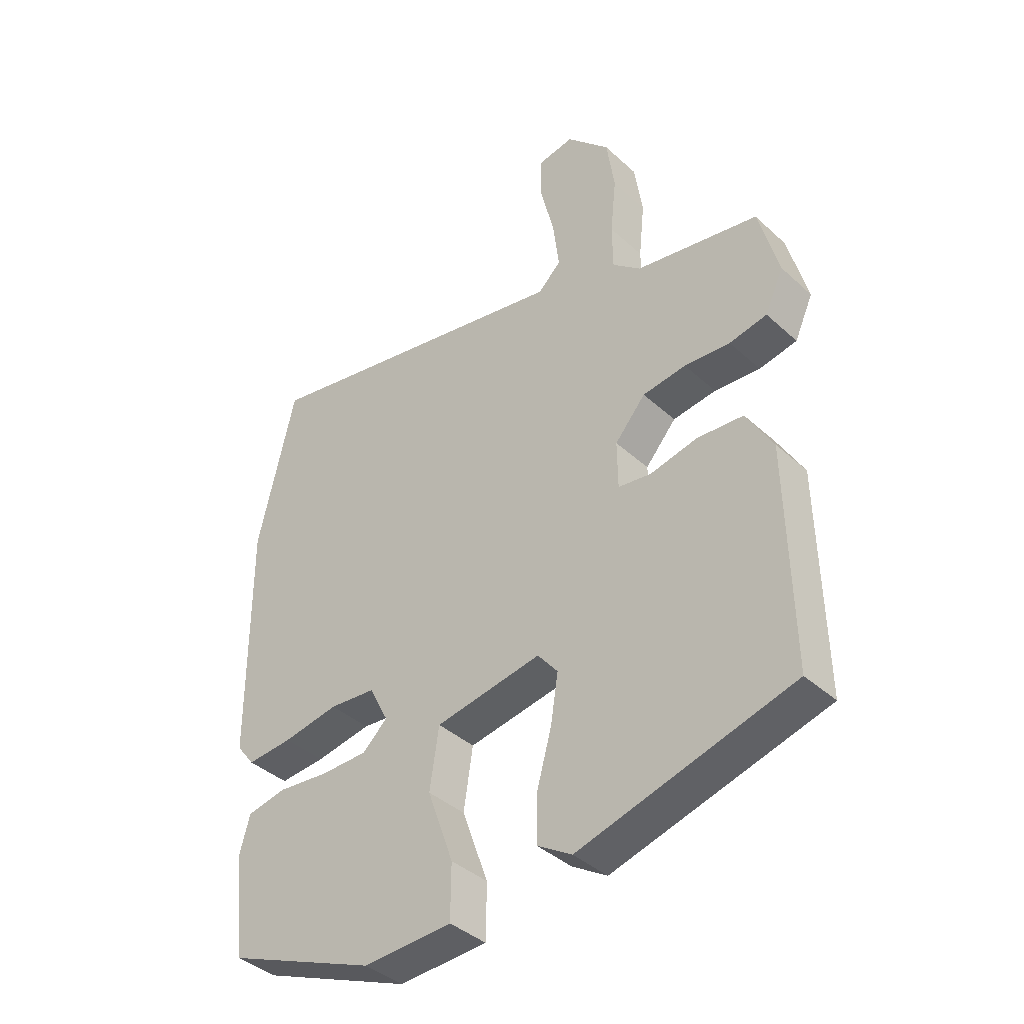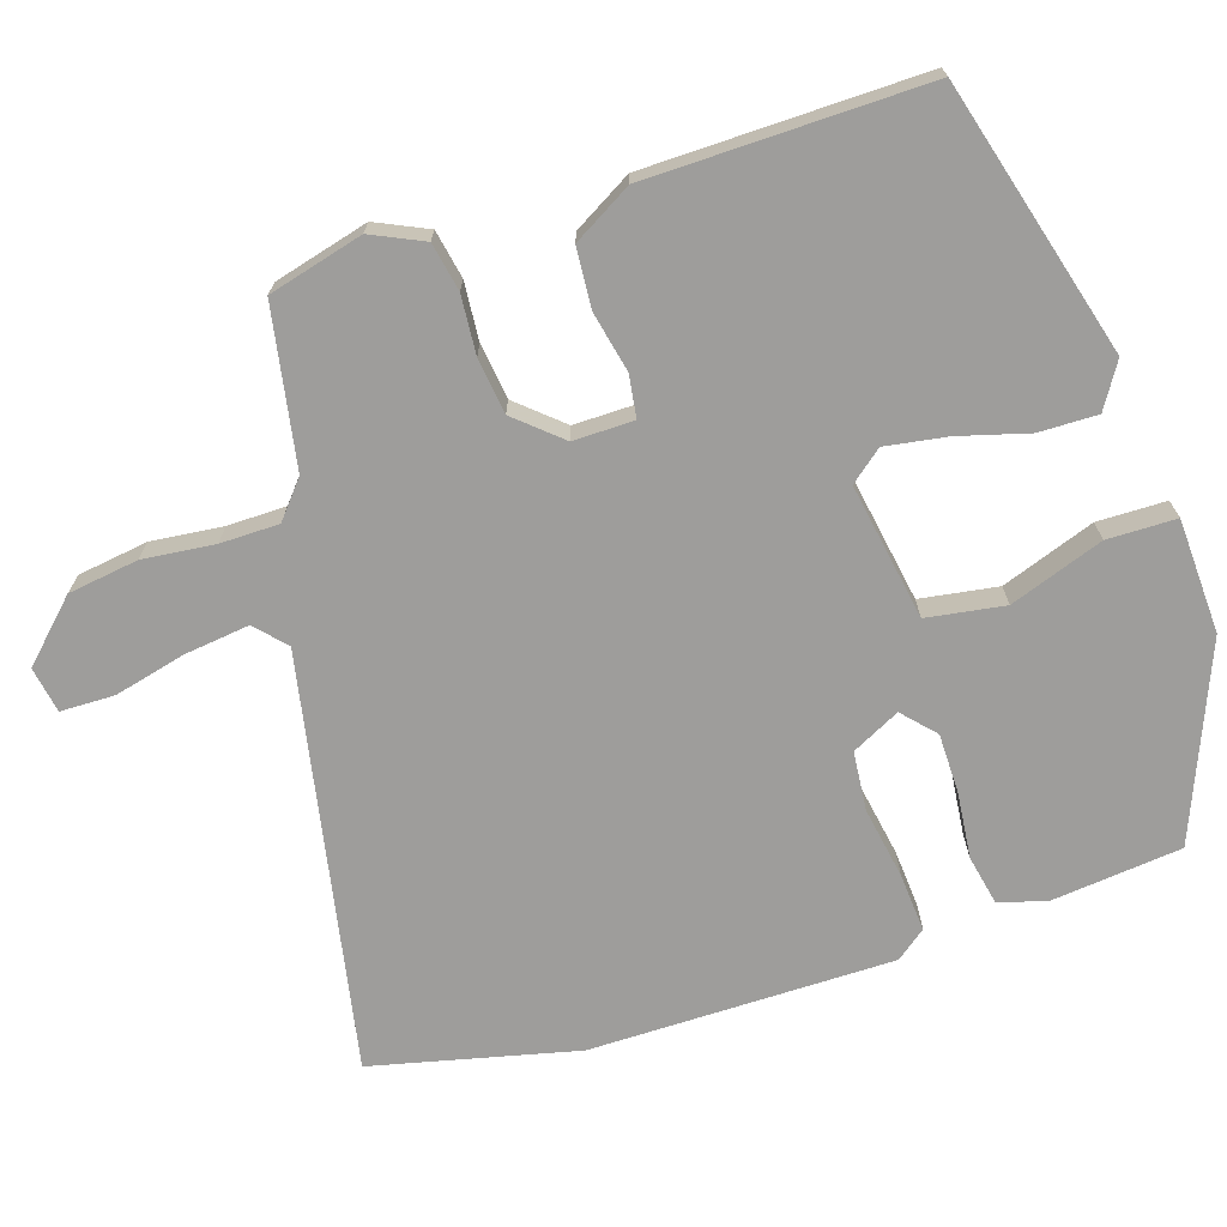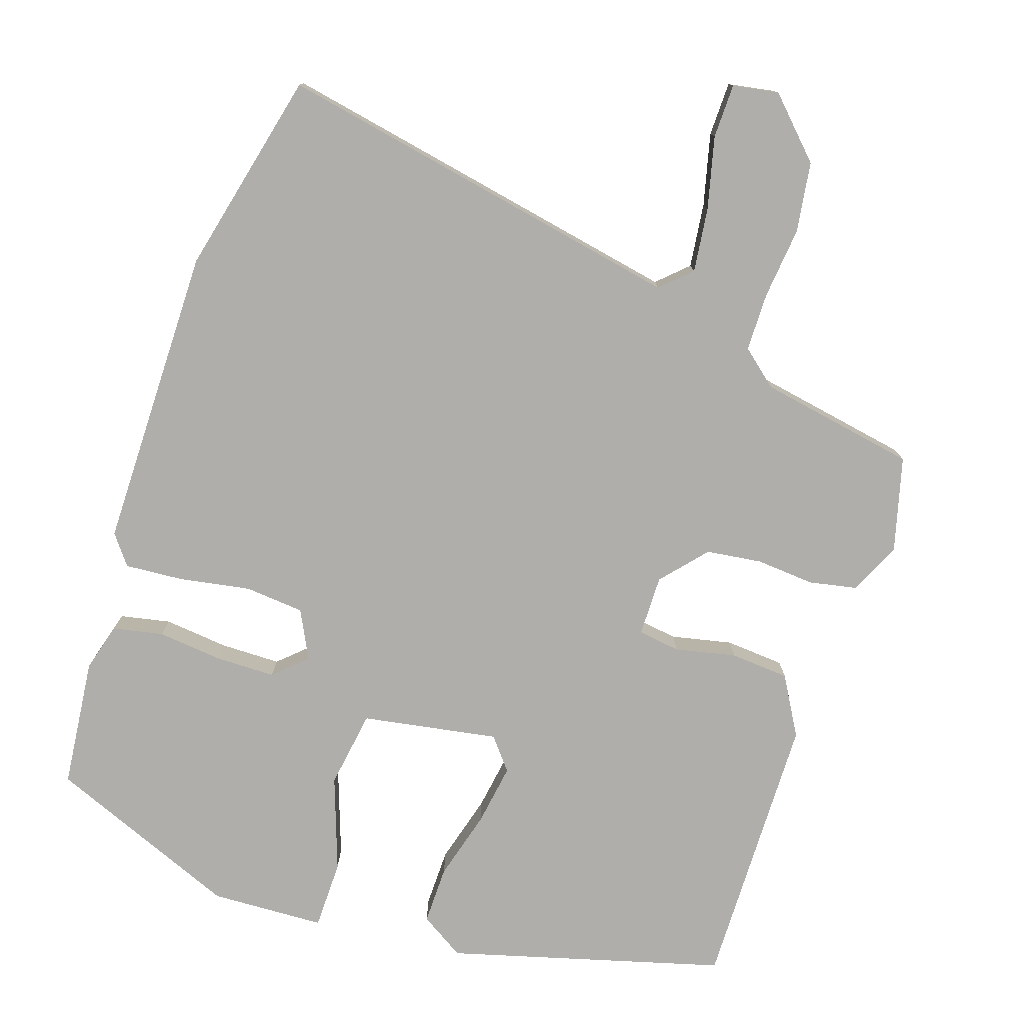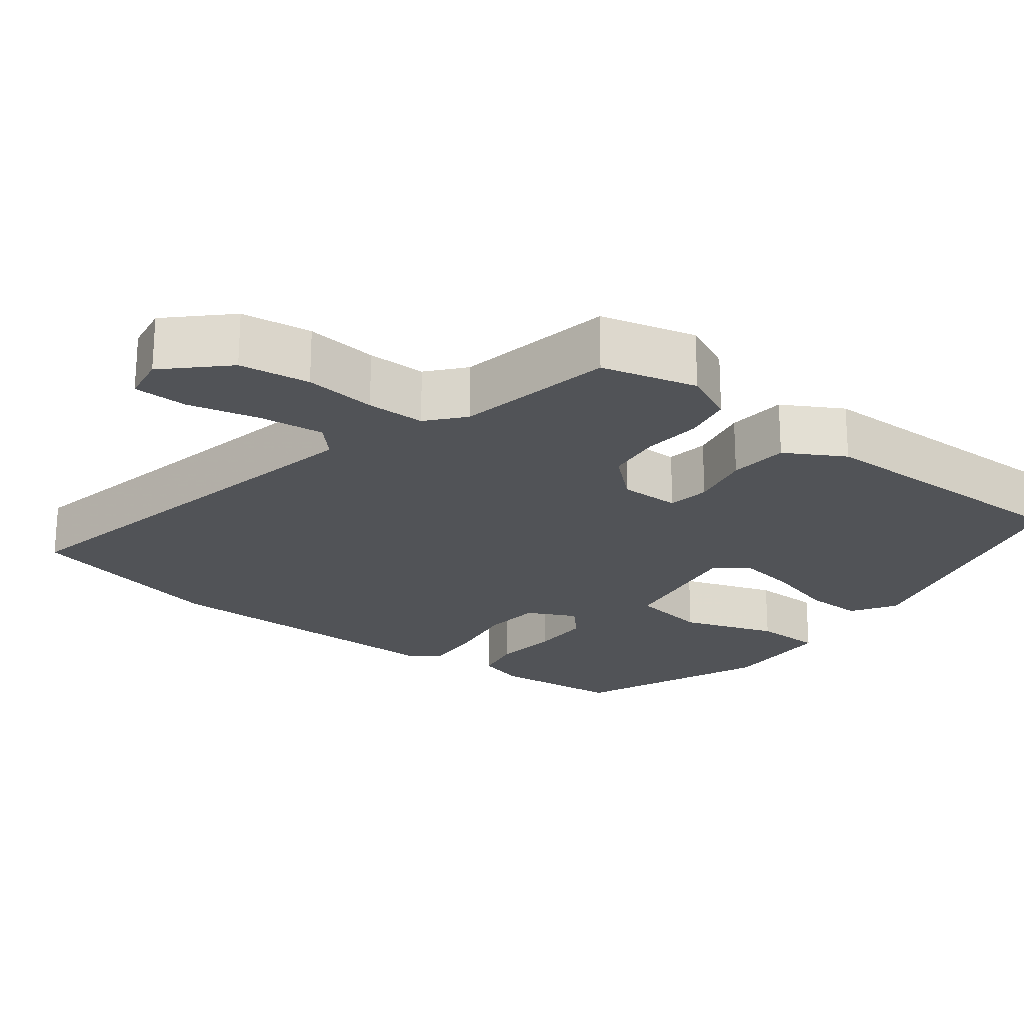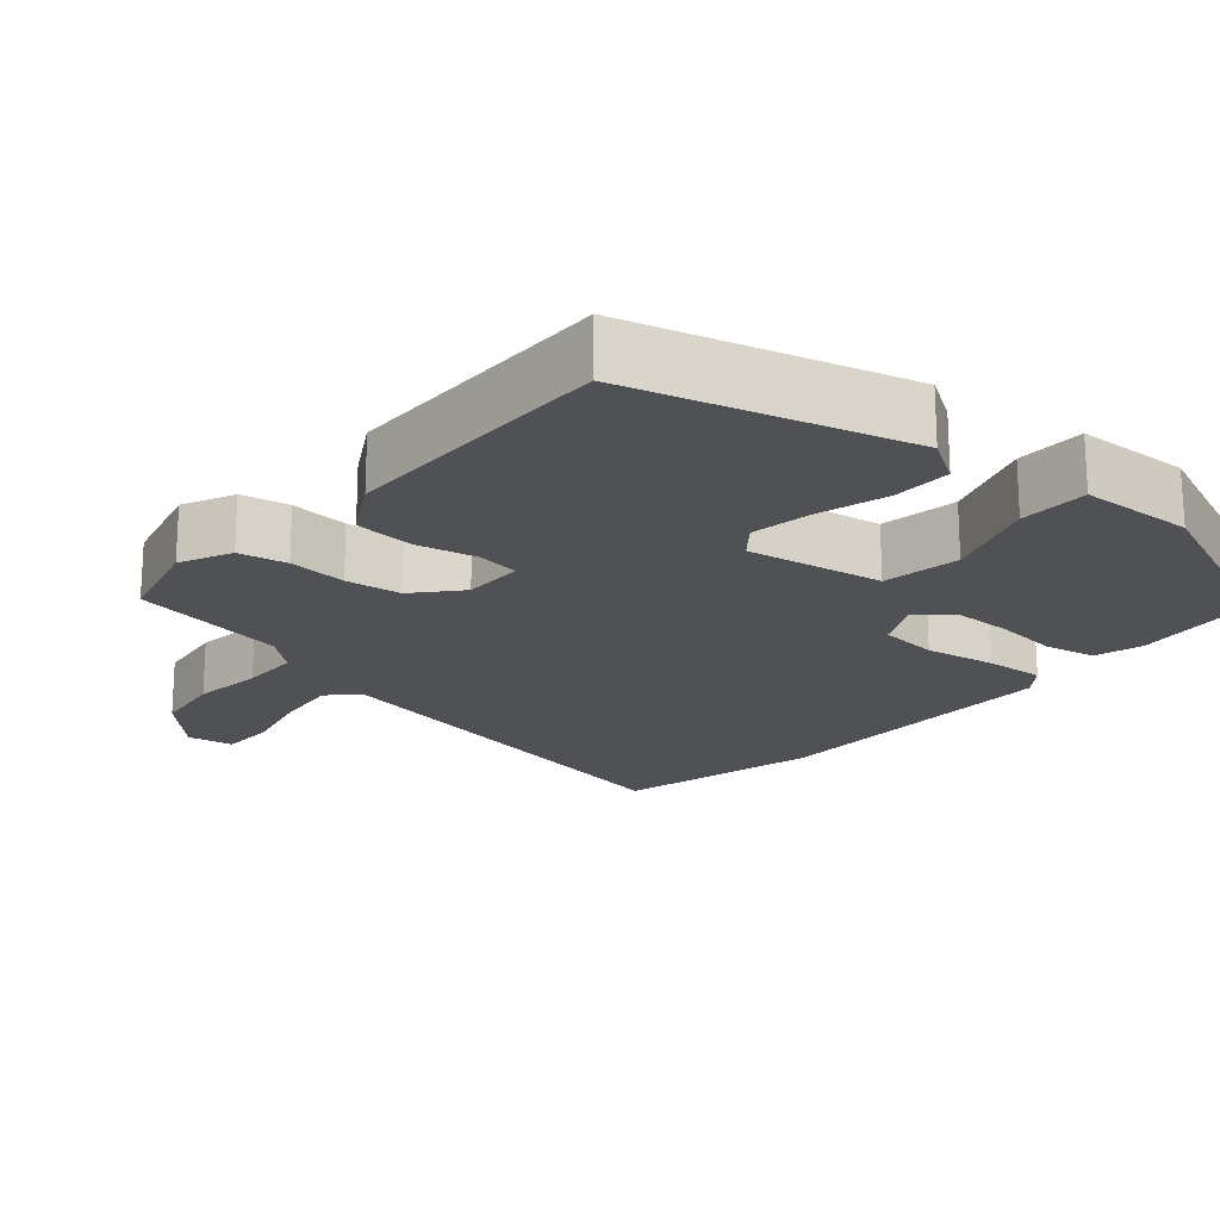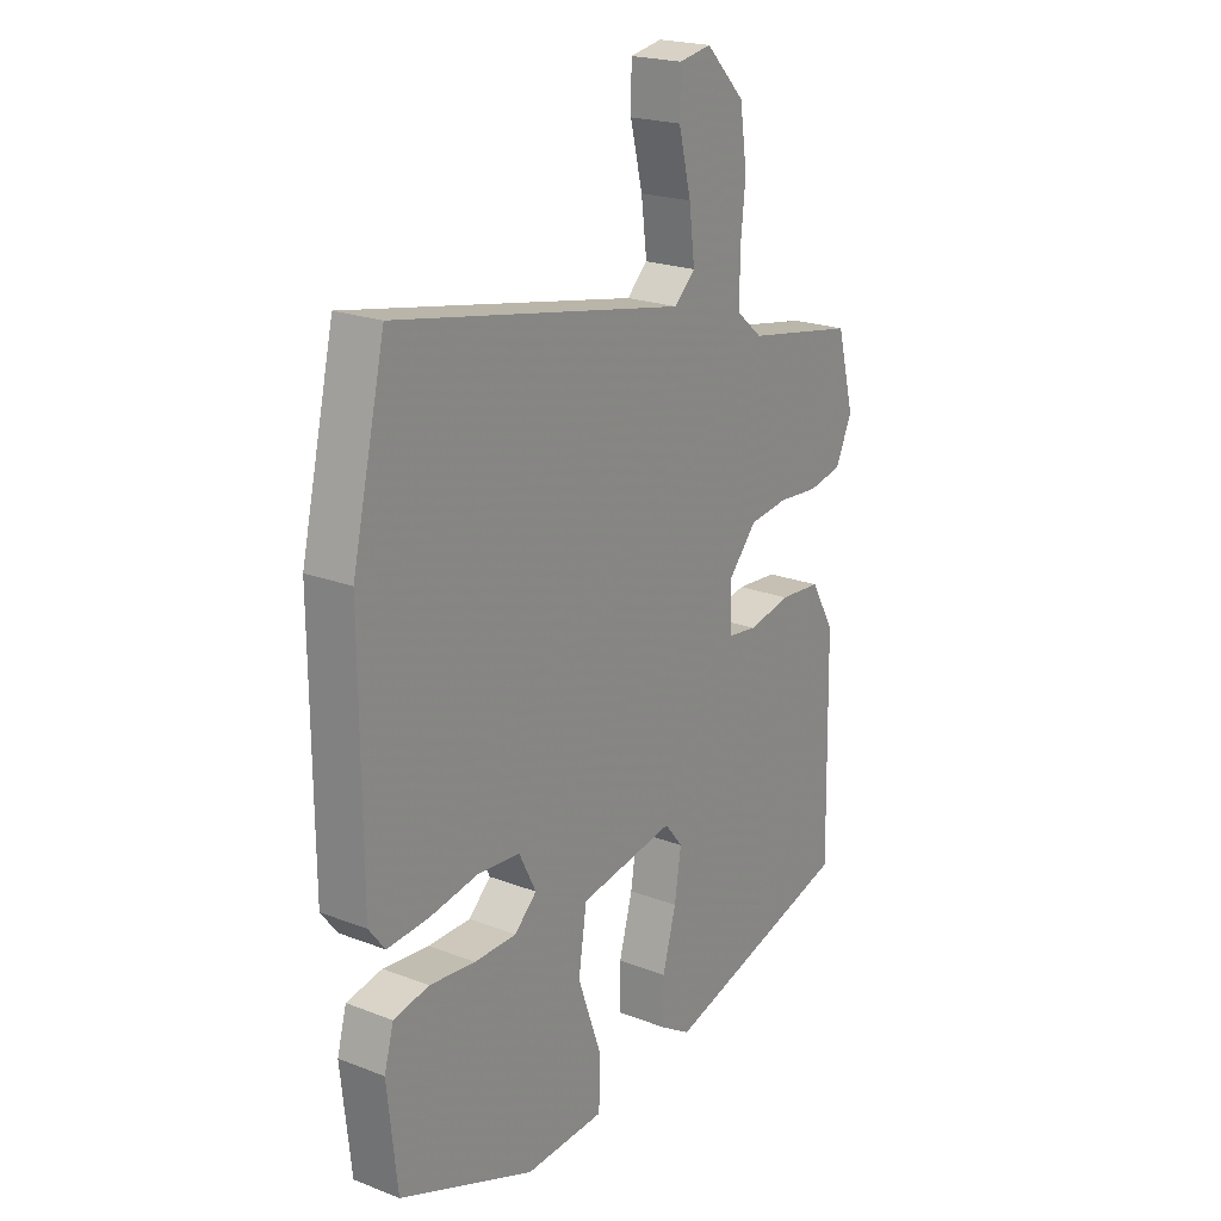
<metadata>
{"format":"obj","ext":"obj","renderer":"f3d","projection":"perspective","resolution":1024,"background":"white","views":[{"elev":-39.4,"azim":41.6,"up":"+Z"},{"elev":-70.6,"azim":107.7,"up":"+Y"},{"elev":-77.9,"azim":-18.5,"up":"+Y"},{"elev":-22.2,"azim":51.8,"up":"+Y"},{"elev":-19.7,"azim":138.9,"up":"+Y"},{"elev":21.3,"azim":-55.6,"up":"+Z"}]}
</metadata>
<code>
v 0.502 0.07 0.417
v 0.536 0.07 0.289
v 0.504 0.07 0.219
v 0.439 0.07 0.206
v 0.36 0.07 0.212
v 0.285 0.07 0.202
v 0.232 0.07 0.141
v 0.233 0.07 0.059
v 0.29 0.07 0.051
v 0.372 0.07 0.069
v 0.452 0.07 0.063
v 0.498 0.07 -0.016
v 0.505 0.07 -0.391
v 0.136 0.07 -0.494
v 0.076 0.07 -0.457
v 0.077 0.07 -0.378
v 0.103 0.07 -0.284
v 0.116 0.07 -0.201
v 0.081 0.07 -0.158
v -0.103 0.07 -0.19
v -0.119 0.07 -0.295
v -0.074 0.07 -0.421
v -0.075 0.07 -0.514
v -0.229 0.07 -0.521
v -0.489 0.07 -0.417
v -0.508 0.07 -0.242
v -0.49 0.07 -0.177
v -0.422 0.07 -0.163
v -0.334 0.07 -0.172
v -0.253 0.07 -0.171
v -0.21 0.07 -0.131
v -0.243 0.07 -0.066
v -0.323 0.07 -0.059
v -0.419 0.07 -0.076
v -0.498 0.07 -0.082
v -0.529 0.07 -0.042
v -0.531 0.07 0.368
v -0.467 0.07 0.644
v 0.092 0.07 0.537
v 0.132 0.07 0.575
v 0.121 0.07 0.662
v 0.097 0.07 0.759
v 0.098 0.07 0.832
v 0.16 0.07 0.843
v 0.235 0.07 0.767
v 0.249 0.07 0.672
v 0.239 0.07 0.575
v 0.24 0.07 0.496
v 0.289 0.07 0.455
v 0.502 0 0.417
v 0.536 0 0.289
v 0.504 0 0.219
v 0.439 0 0.206
v 0.36 0 0.212
v 0.285 0 0.202
v 0.232 0 0.141
v 0.233 0 0.059
v 0.29 0 0.051
v 0.372 0 0.069
v 0.452 0 0.063
v 0.498 0 -0.016
v 0.505 0 -0.391
v 0.136 0 -0.494
v 0.076 0 -0.457
v 0.077 0 -0.378
v 0.103 0 -0.284
v 0.116 0 -0.201
v 0.081 0 -0.158
v -0.103 0 -0.19
v -0.119 0 -0.295
v -0.074 0 -0.421
v -0.075 0 -0.514
v -0.229 0 -0.521
v -0.489 0 -0.417
v -0.508 0 -0.242
v -0.49 0 -0.177
v -0.422 0 -0.163
v -0.334 0 -0.172
v -0.253 0 -0.171
v -0.21 0 -0.131
v -0.243 0 -0.066
v -0.323 0 -0.059
v -0.419 0 -0.076
v -0.498 0 -0.082
v -0.529 0 -0.042
v -0.531 0 0.368
v -0.467 0 0.644
v 0.092 0 0.537
v 0.132 0 0.575
v 0.121 0 0.662
v 0.097 0 0.759
v 0.098 0 0.832
v 0.16 0 0.843
v 0.235 0 0.767
v 0.249 0 0.672
v 0.239 0 0.575
v 0.24 0 0.496
v 0.289 0 0.455
f 45 46 47
f 44 45 47
f 43 44 47
f 42 43 47
f 41 42 47
f 40 41 47 48
f 39 40 48 49
f 38 39 49
f 37 38 49
f 36 37 49
f 35 36 49
f 34 35 49
f 33 34 49
f 27 28 29
f 26 27 29
f 25 26 29
f 24 25 29
f 23 24 29
f 22 23 29
f 21 22 29
f 20 21 29 30
f 19 20 30 31
f 15 16 17
f 14 15 17
f 13 14 17
f 12 13 17
f 11 12 17
f 10 11 17
f 9 10 17
f 8 9 17 18
f 7 8 18 19
f 3 4 5
f 2 3 5
f 1 2 5
f 49 1 5
f 49 5 6
f 49 6 7
f 33 49 7
f 32 33 7
f 7 19 31 32
f 96 95 94
f 96 94 93
f 96 93 92
f 96 92 91
f 96 91 90
f 97 96 90 89
f 98 97 89 88
f 98 88 87
f 98 87 86
f 98 86 85
f 98 85 84
f 98 84 83
f 98 83 82
f 78 77 76
f 78 76 75
f 78 75 74
f 78 74 73
f 78 73 72
f 78 72 71
f 78 71 70
f 79 78 70 69
f 80 79 69 68
f 66 65 64
f 66 64 63
f 66 63 62
f 66 62 61
f 66 61 60
f 66 60 59
f 66 59 58
f 67 66 58 57
f 68 67 57 56
f 54 53 52
f 54 52 51
f 54 51 50
f 54 50 98
f 55 54 98
f 56 55 98
f 56 98 82
f 56 82 81
f 81 80 68 56
f 1 50 51 2
f 2 51 52 3
f 3 52 53 4
f 4 53 54 5
f 5 54 55 6
f 6 55 56 7
f 7 56 57 8
f 8 57 58 9
f 9 58 59 10
f 10 59 60 11
f 11 60 61 12
f 12 61 62 13
f 13 62 63 14
f 14 63 64 15
f 15 64 65 16
f 16 65 66 17
f 17 66 67 18
f 18 67 68 19
f 19 68 69 20
f 20 69 70 21
f 21 70 71 22
f 22 71 72 23
f 23 72 73 24
f 24 73 74 25
f 25 74 75 26
f 26 75 76 27
f 27 76 77 28
f 28 77 78 29
f 29 78 79 30
f 30 79 80 31
f 31 80 81 32
f 32 81 82 33
f 33 82 83 34
f 34 83 84 35
f 35 84 85 36
f 36 85 86 37
f 37 86 87 38
f 38 87 88 39
f 39 88 89 40
f 40 89 90 41
f 41 90 91 42
f 42 91 92 43
f 43 92 93 44
f 44 93 94 45
f 45 94 95 46
f 46 95 96 47
f 47 96 97 48
f 48 97 98 49
f 49 98 50 1

</code>
